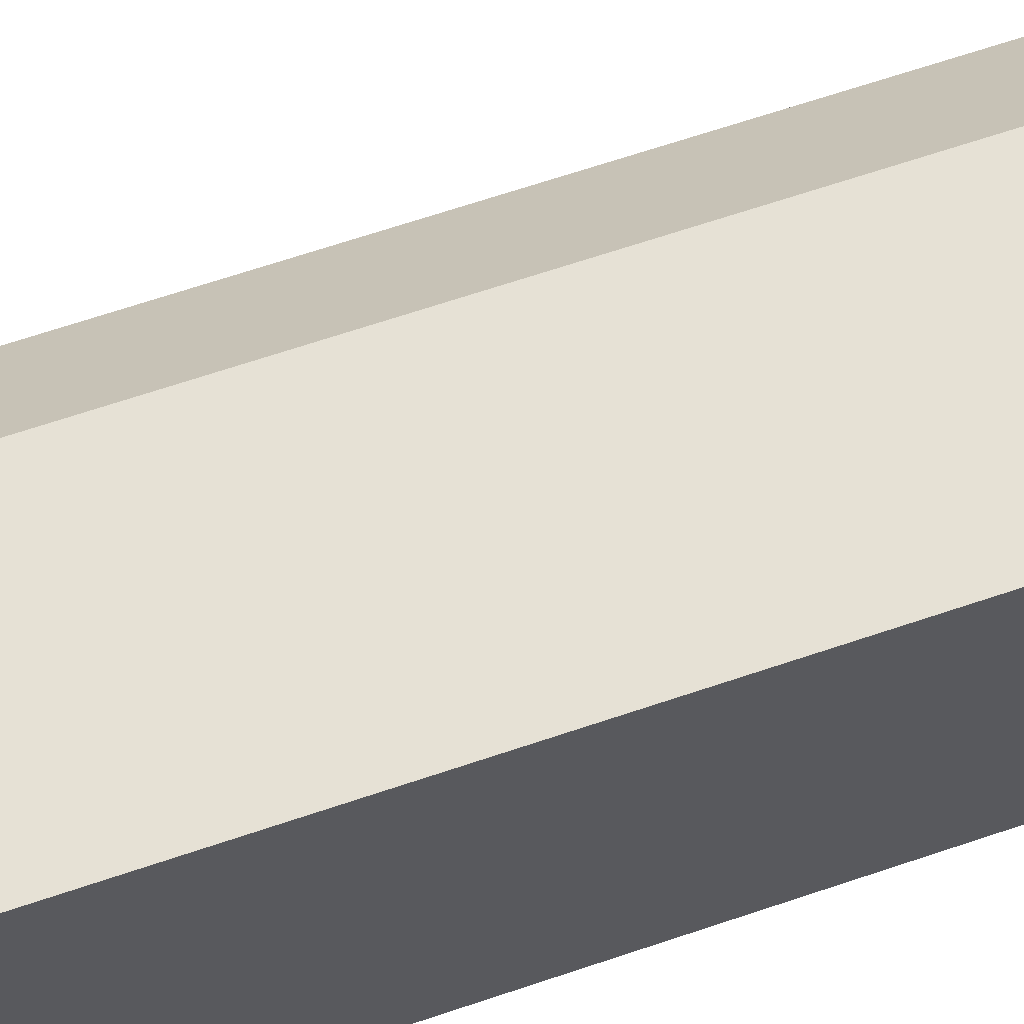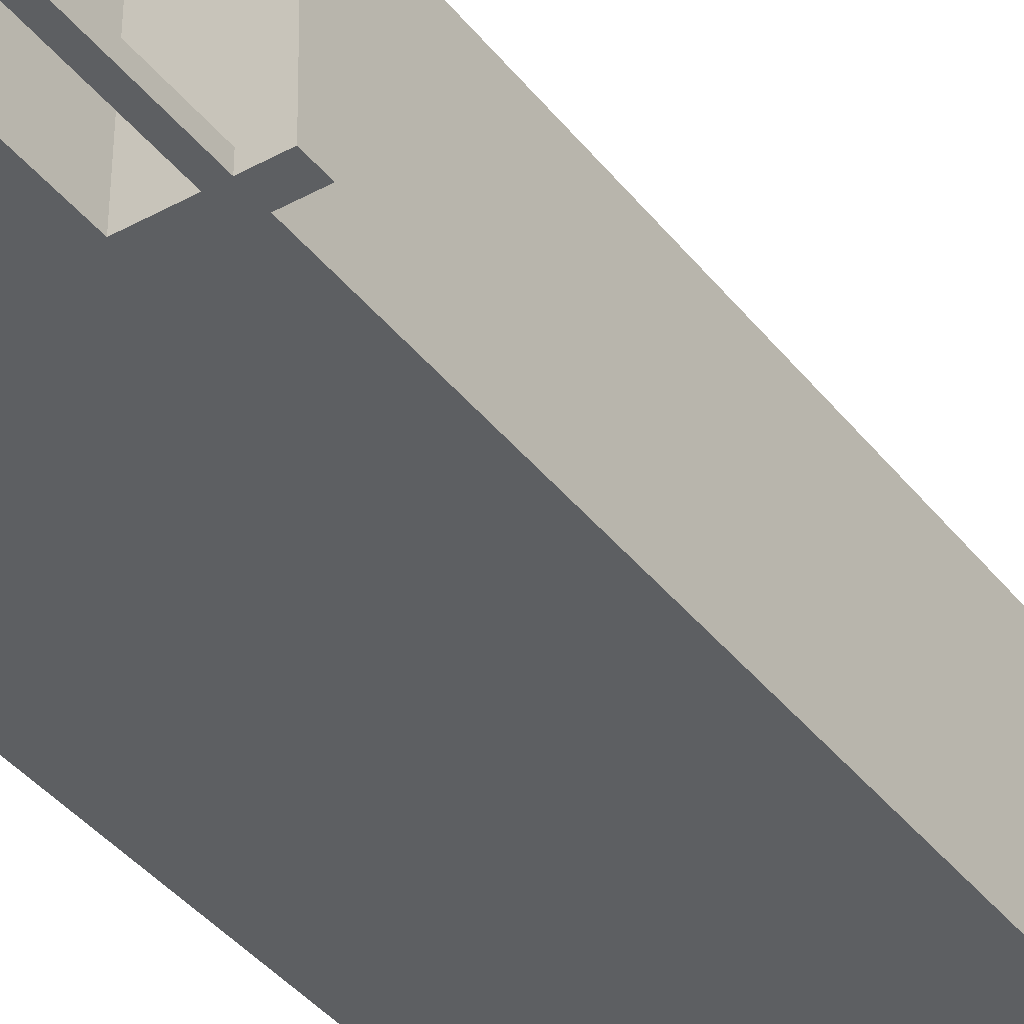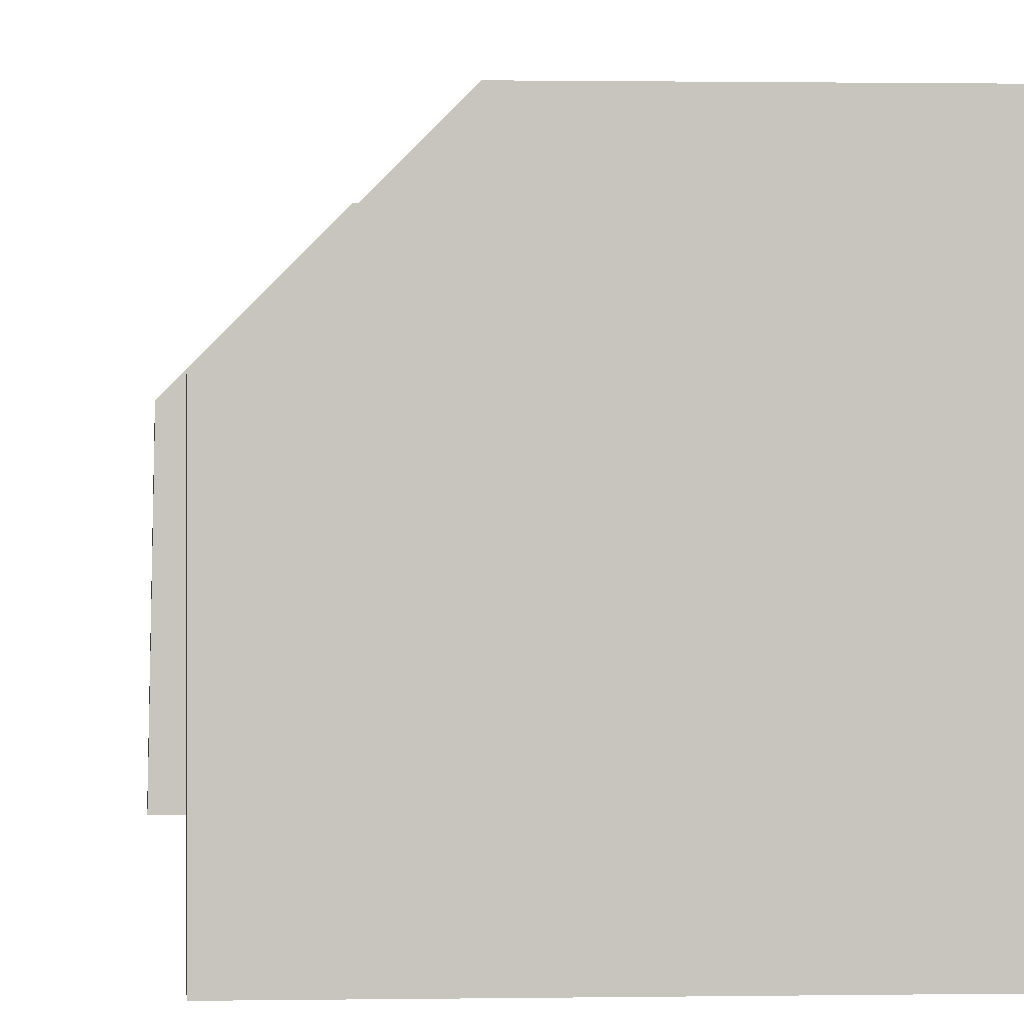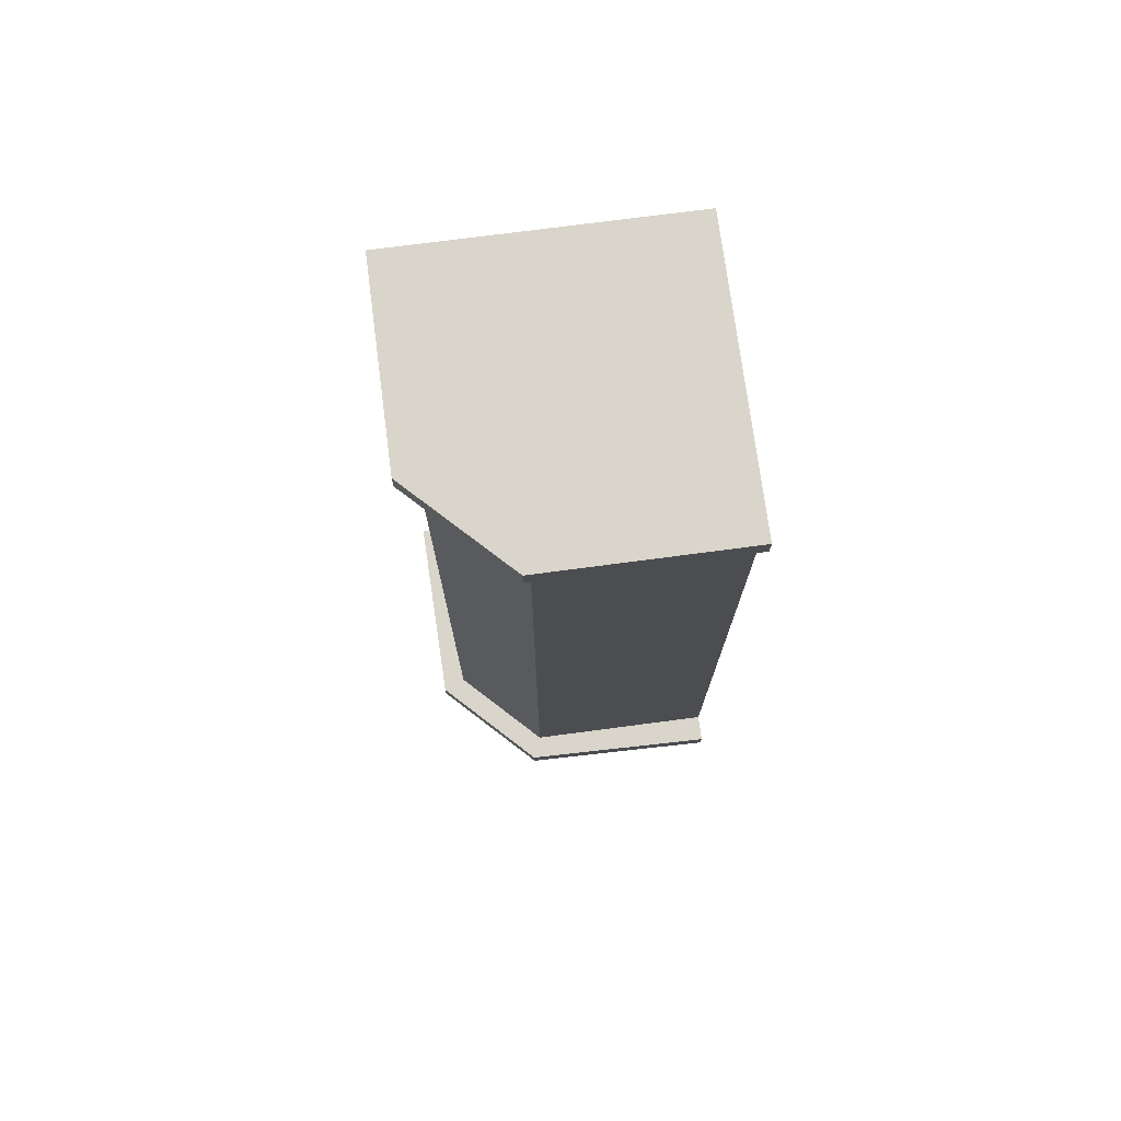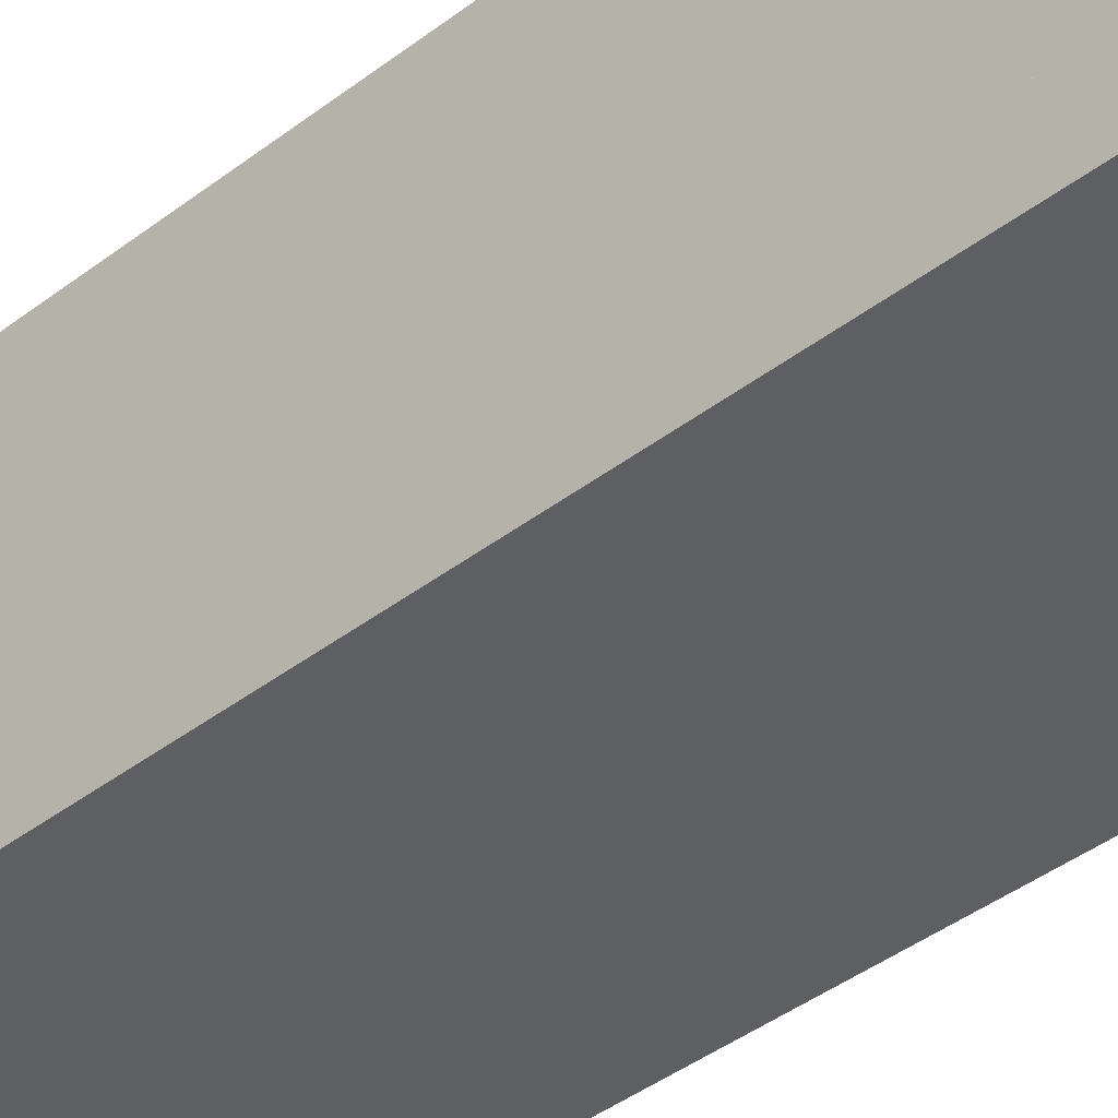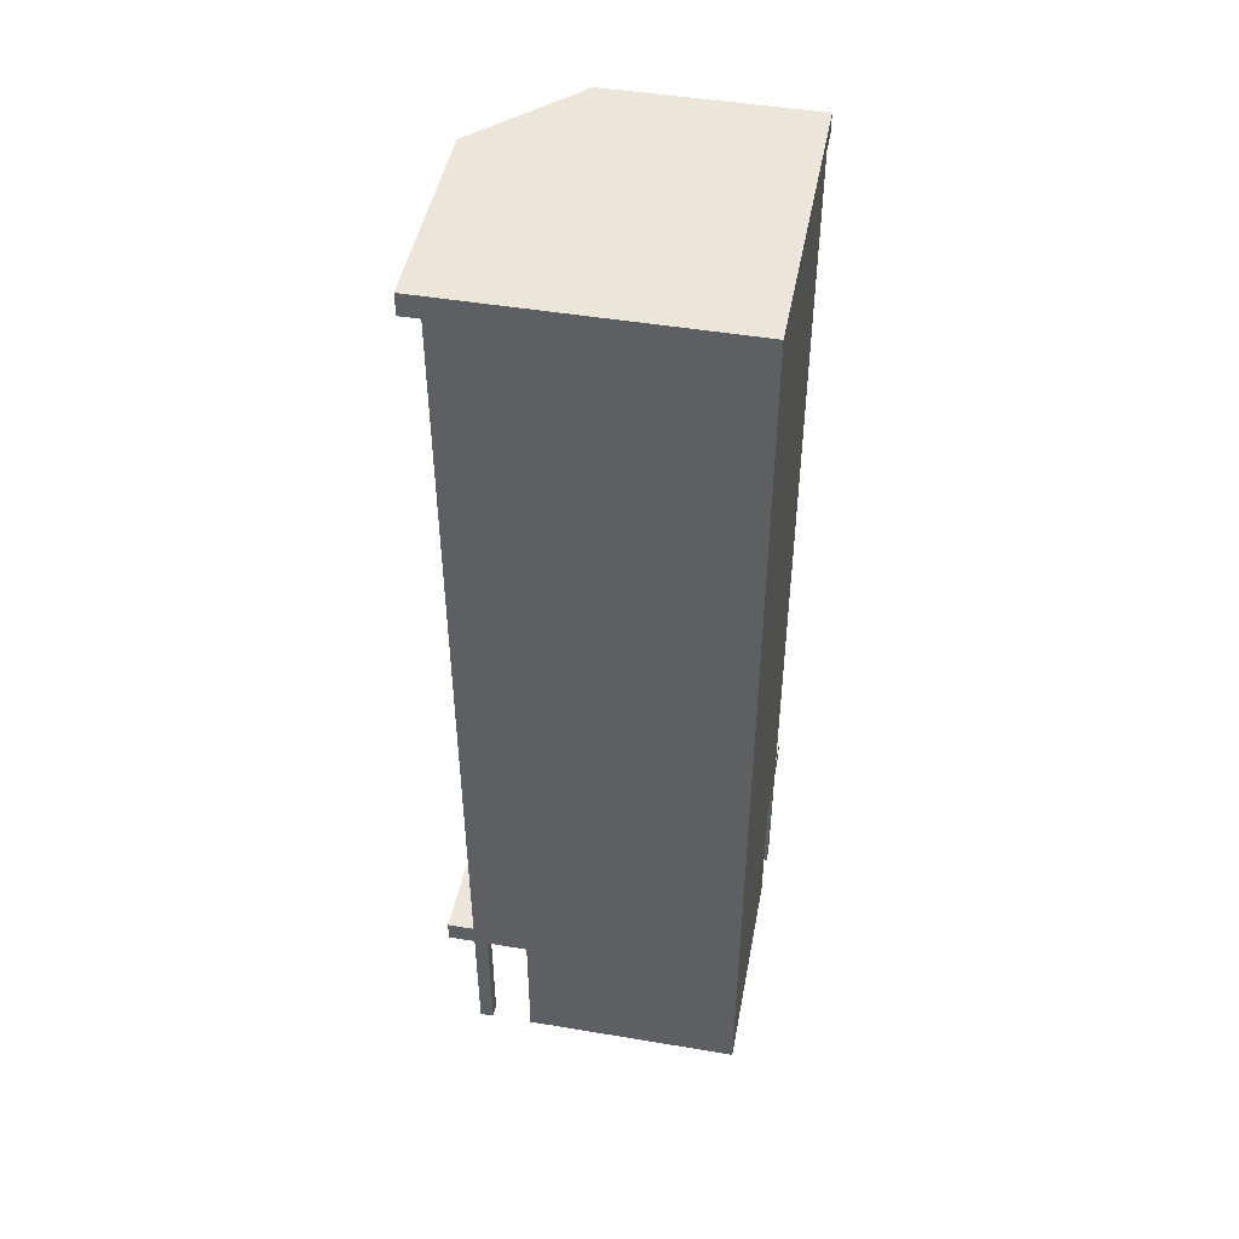
<metadata>
{"format":"obj","ext":"obj","renderer":"f3d","projection":"perspective","resolution":1024,"background":"white","views":[{"elev":64.8,"azim":-109.0,"up":"+Z"},{"elev":-39.7,"azim":34.1,"up":"+Z"},{"elev":0.6,"azim":175.4,"up":"+Z"},{"elev":74.5,"azim":82.5,"up":"+Y"},{"elev":-40.3,"azim":-46.5,"up":"+Z"},{"elev":47.2,"azim":-169.3,"up":"+Y"}]}
</metadata>
<code>
v -121 108.8 99.39
v -121 108.8 -121.2
v 99.52 108.8 -121.2
v -121 108.8 121.2
v 41.07 108.8 118
v 41.07 126.5 118
v -121 126.5 121.2
v 118.2 126.5 40.94
v 118.2 108.8 40.94
v 121.3 108.8 -121.2
v 121.3 126.5 -121.2
v -121 126.5 99.39
v 33.36 126.5 99.39
v 99.52 126.5 33.22
v -121 770.5 99.39
v -121 770.5 -121.2
v 99.52 770.5 -121.2
v 33.36 770.5 99.39
v -121.3 770.5 115.2
v 39.68 770.5 115.2
v 115.3 770.5 39.55
v 115.3 770.5 -121.2
v -121.3 788.3 115.2
v 39.68 788.3 115.2
v 115.3 788.3 39.55
v 115.3 788.3 -121.2
v -121.1 788.3 -121.2
v 99.52 770.5 33.22
v -121 -1.506 55.27
v -121 108.8 55.27
v -121 108.8 -121.2
v 55.41 108.8 -121.2
v -121 -1.506 -121.2
v 55.41 -1.506 -121.2
v 55.41 -1.506 2.343
v 2.477 -1.506 55.27
v 55.41 108.8 2.343
v 2.477 108.8 55.27
v -121 -1.506 99.39
v -110 -1.506 99.39
v -121 108.8 99.39
v -110 108.8 99.39
v -121 108.8 88.36
v -110 108.8 88.36
v -121 -1.506 88.36
v -110 -1.506 88.36
v 22.33 -1.506 99.39
v 33.36 -1.506 99.39
v 22.33 108.8 99.39
v 33.36 108.8 99.39
v 22.33 108.8 88.36
v 33.36 108.8 88.36
v 22.33 -1.506 88.36
v 33.36 -1.506 88.36
v 88.49 -1.506 -110.2
v 99.52 -1.506 -110.2
v 88.49 108.8 -110.2
v 99.52 108.8 -110.2
v 88.49 108.8 -121.2
v 99.52 108.8 -121.2
v 88.49 -1.506 -121.2
v 99.52 -1.506 -121.2
v 88.49 -1.506 33.22
v 99.52 -1.506 33.22
v 88.49 108.8 33.22
v 99.52 108.8 33.22
v 88.49 108.8 22.2
v 99.52 108.8 22.2
v 88.49 -1.506 22.2
v 99.52 -1.506 22.2
v -121 126.5 -121.2
v 99.52 126.5 -121.2
g skyscraper_11
f 4 5 6 7
f 71 72 3 2
f 8 9 10 11
f 2 1 12 71
f 5 9 8 6
f 5 2 3 10 9
f 13 12 7 6
f 12 1 4 7
f 3 72 11 10
f 72 14 8 11
f 14 13 6 8
f 5 4 1 2
f 26 23 24 25
f 15 18 20 19
f 18 28 21 20
f 28 17 22 21
f 19 20 24 23
f 20 21 25 24
f 21 22 26 25
f 26 22 17 16 27
f 27 16 15 19 23
f 26 27 23
f 29 36 38 30
f 31 32 34 33
f 37 35 34 32
f 33 29 30 31
f 36 35 37 38
f 39 40 42 41
f 43 44 46 45
f 40 46 44 42
f 45 39 41 43
f 47 48 50 49
f 51 52 54 53
f 48 54 52 50
f 53 47 49 51
f 55 56 58 57
f 59 60 62 61
f 56 62 60 58
f 61 55 57 59
f 63 64 66 65
f 67 68 70 69
f 64 70 68 66
f 69 63 65 67
f 71 12 15 16
f 16 17 72 71
f 28 14 72 17
f 13 14 28 18
f 12 13 18 15

</code>
